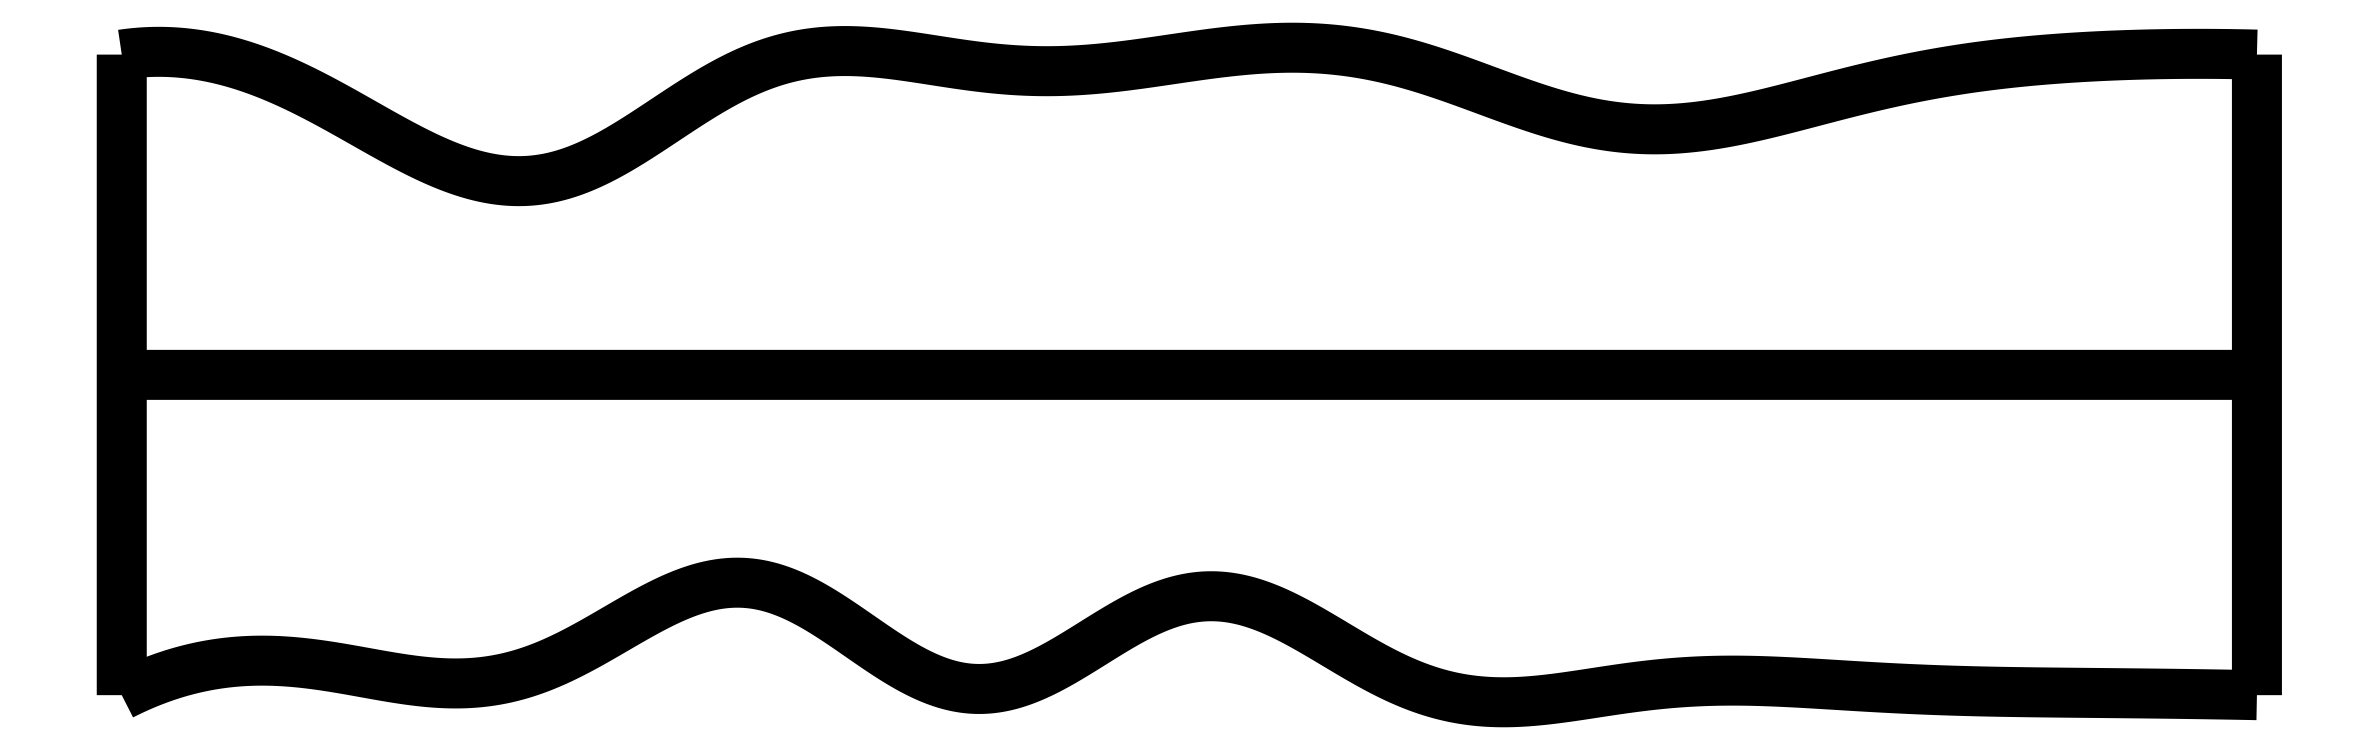
<metadata>
{"format":"dxf","ext":"dxf","renderer":"ezdxf+matplotlib","layout":"modelspace","background":"white","min_lineweight":24,"dpi":150}
</metadata>
<code>
0
SECTION
2
ENTITIES
0
SPLINE
8
0
70
4
71
5
72
16
73
10
74
0
42
1e-09
43
1e-10
44
1e-10
40
0
40
0
40
0
40
0
40
0
40
0
40
0.2
40
0.4
40
0.6
40
0.8
40
1
40
1
40
1
40
1
40
1
40
1
41
1
41
1
41
1
41
1
41
1
41
1
41
1
41
1
41
1
41
1
10
0
20
0
30
0
10
0
20
0.12
30
0
10
0
20
0.36
30
0
10
0
20
0.72
30
0
10
0
20
1.2
30
0
10
0
20
1.8
30
0
10
0
20
2.28
30
0
10
0
20
2.64
30
0
10
0
20
2.88
30
0
10
0
20
3
30
0
0
SPLINE
8
0
70
4
71
5
72
16
73
10
74
0
42
1e-09
43
1e-10
44
1e-10
40
0
40
0
40
0
40
0
40
0
40
0
40
0.2
40
0.4
40
0.6
40
0.8
40
1
40
1
40
1
40
1
40
1
40
1
41
1
41
1
41
1
41
1
41
1
41
1
41
1
41
1
41
1
41
1
10
10
20
0
30
0
10
10
20
0.12
30
0
10
10
20
0.36
30
0
10
10
20
0.72
30
0
10
10
20
1.2
30
0
10
10
20
1.8
30
0
10
10
20
2.28
30
0
10
10
20
2.64
30
0
10
10
20
2.88
30
0
10
10
20
3
30
0
0
SPLINE
8
0
70
4
71
5
72
16
73
10
74
0
42
1e-09
43
1e-10
44
1e-10
40
0
40
0
40
0
40
0
40
0
40
0
40
0.2
40
0.4
40
0.6
40
0.8
40
1
40
1
40
1
40
1
40
1
40
1
41
1
41
1
41
1
41
1
41
1
41
1
41
1
41
1
41
1
41
1
10
0
20
1.5
30
0
10
0.4
20
1.5
30
0
10
1.2
20
1.5
30
0
10
2.4
20
1.5
30
0
10
4
20
1.5
30
0
10
6
20
1.5
30
0
10
7.6
20
1.5
30
0
10
8.8
20
1.5
30
0
10
9.6
20
1.5
30
0
10
10
20
1.5
30
0
0
SPLINE
8
0
70
4
71
5
72
61
73
55
74
0
42
1e-09
43
1e-10
44
1e-10
40
0
40
0
40
0
40
0
40
0
40
0
40
0.02
40
0.04
40
0.06
40
0.08
40
0.1
40
0.12
40
0.14
40
0.16
40
0.18
40
0.2
40
0.22
40
0.24
40
0.26
40
0.28
40
0.3
40
0.32
40
0.34
40
0.36
40
0.38
40
0.4
40
0.42
40
0.44
40
0.46
40
0.48
40
0.5
40
0.52
40
0.54
40
0.56
40
0.58
40
0.6
40
0.62
40
0.64
40
0.66
40
0.68
40
0.7
40
0.72
40
0.74
40
0.76
40
0.78
40
0.8
40
0.82
40
0.84
40
0.86
40
0.88
40
0.9
40
0.92
40
0.94
40
0.96
40
0.98
40
1
40
1
40
1
40
1
40
1
40
1
41
1
41
1
41
1
41
1
41
1
41
1
41
1
41
1
41
1
41
1
41
1
41
1
41
1
41
1
41
1
41
1
41
1
41
1
41
1
41
1
41
1
41
1
41
1
41
1
41
1
41
1
41
1
41
1
41
1
41
1
41
1
41
1
41
1
41
1
41
1
41
1
41
1
41
1
41
1
41
1
41
1
41
1
41
1
41
1
41
1
41
1
41
1
41
1
41
1
41
1
41
1
41
1
41
1
41
1
41
1
10
0
20
0
30
0
10
0.04011
20
0.02043
30
0
10
0.1204
20
0.058
30
0
10
0.241
20
0.1045
30
0
10
0.4022
20
0.1468
30
0
10
0.6044
20
0.1677
30
0
10
0.8072
20
0.1602
30
0
10
1.011
20
0.1307
30
0
10
1.214
20
0.09063
30
0
10
1.418
20
0.05675
30
0
10
1.621
20
0.04677
30
0
10
1.823
20
0.07471
30
0
10
2.025
20
0.1465
30
0
10
2.225
20
0.2552
30
0
10
2.423
20
0.3772
30
0
10
2.621
20
0.482
30
0
10
2.817
20
0.5396
30
0
10
3.011
20
0.5294
30
0
10
3.206
20
0.4483
30
0
10
3.399
20
0.3187
30
0
10
3.593
20
0.1768
30
0
10
3.787
20
0.06301
30
0
10
3.982
20
0.01076
30
0
10
4.177
20
0.03677
30
0
10
4.373
20
0.1292
30
0
10
4.569
20
0.257
30
0
10
4.765
20
0.3806
30
0
10
4.962
20
0.4625
30
0
10
5.157
20
0.4775
30
0
10
5.353
20
0.4245
30
0
10
5.549
20
0.322
30
0
10
5.747
20
0.1981
30
0
10
5.945
20
0.08328
30
0
10
6.146
20
0.002008
30
0
10
6.348
20
-0.0367
30
0
10
6.551
20
-0.03752
30
0
10
6.754
20
-0.01304
30
0
10
6.958
20
0.02089
30
0
10
7.162
20
0.04995
30
0
10
7.365
20
0.06685
30
0
10
7.568
20
0.07054
30
0
10
7.77
20
0.06383
30
0
10
7.972
20
0.05156
30
0
10
8.175
20
0.03864
30
0
10
8.377
20
0.02786
30
0
10
8.58
20
0.02021
30
0
10
8.783
20
0.01547
30
0
10
8.986
20
0.01269
30
0
10
9.189
20
0.01075
30
0
10
9.392
20
0.00887
30
0
10
9.595
20
0.006608
30
0
10
9.757
20
0.004308
30
0
10
9.878
20
0.002274
30
0
10
9.959
20
0.0007808
30
0
10
10
20
0
30
0
0
SPLINE
8
0
70
4
71
5
72
61
73
55
74
0
42
1e-09
43
1e-10
44
1e-10
40
0
40
0
40
0
40
0
40
0
40
0
40
0.02
40
0.04
40
0.06
40
0.08
40
0.1
40
0.12
40
0.14
40
0.16
40
0.18
40
0.2
40
0.22
40
0.24
40
0.26
40
0.28
40
0.3
40
0.32
40
0.34
40
0.36
40
0.38
40
0.4
40
0.42
40
0.44
40
0.46
40
0.48
40
0.5
40
0.52
40
0.54
40
0.56
40
0.58
40
0.6
40
0.62
40
0.64
40
0.66
40
0.68
40
0.7
40
0.72
40
0.74
40
0.76
40
0.78
40
0.8
40
0.82
40
0.84
40
0.86
40
0.88
40
0.9
40
0.92
40
0.94
40
0.96
40
0.98
40
1
40
1
40
1
40
1
40
1
40
1
41
1
41
1
41
1
41
1
41
1
41
1
41
1
41
1
41
1
41
1
41
1
41
1
41
1
41
1
41
1
41
1
41
1
41
1
41
1
41
1
41
1
41
1
41
1
41
1
41
1
41
1
41
1
41
1
41
1
41
1
41
1
41
1
41
1
41
1
41
1
41
1
41
1
41
1
41
1
41
1
41
1
41
1
41
1
41
1
41
1
41
1
41
1
41
1
41
1
41
1
41
1
41
1
41
1
41
1
41
1
10
0
20
3
30
0
10
0.03959
20
3.006
30
0
10
0.1189
20
3.014
30
0
10
0.238
20
3.017
30
0
10
0.3974
20
3
30
0
10
0.5975
20
2.946
30
0
10
0.7982
20
2.863
30
0
10
0.9994
20
2.757
30
0
10
1.2
20
2.64
30
0
10
1.401
20
2.528
30
0
10
1.599
20
2.442
30
0
10
1.796
20
2.397
30
0
10
1.99
20
2.406
30
0
10
2.182
20
2.47
30
0
10
2.372
20
2.577
30
0
10
2.563
20
2.707
30
0
10
2.755
20
2.835
30
0
10
2.949
20
2.938
30
0
10
3.147
20
3.002
30
0
10
3.348
20
3.024
30
0
10
3.551
20
3.013
30
0
10
3.755
20
2.982
30
0
10
3.96
20
2.947
30
0
10
4.163
20
2.924
30
0
10
4.366
20
2.918
30
0
10
4.568
20
2.93
30
0
10
4.769
20
2.955
30
0
10
4.971
20
2.987
30
0
10
5.173
20
3.015
30
0
10
5.376
20
3.034
30
0
10
5.579
20
3.035
30
0
10
5.782
20
3.015
30
0
10
5.983
20
2.972
30
0
10
6.183
20
2.91
30
0
10
6.381
20
2.836
30
0
10
6.579
20
2.762
30
0
10
6.777
20
2.699
30
0
10
6.976
20
2.657
30
0
10
7.176
20
2.643
30
0
10
7.377
20
2.657
30
0
10
7.579
20
2.692
30
0
10
7.781
20
2.742
30
0
10
7.984
20
2.796
30
0
10
8.185
20
2.848
30
0
10
8.387
20
2.893
30
0
10
8.587
20
2.929
30
0
10
8.788
20
2.956
30
0
10
8.989
20
2.976
30
0
10
9.19
20
2.99
30
0
10
9.391
20
2.999
30
0
10
9.593
20
3.004
30
0
10
9.756
20
3.004
30
0
10
9.878
20
3.003
30
0
10
9.959
20
3.001
30
0
10
10
20
3
30
0
0
ENDSEC
0
EOF

</code>
